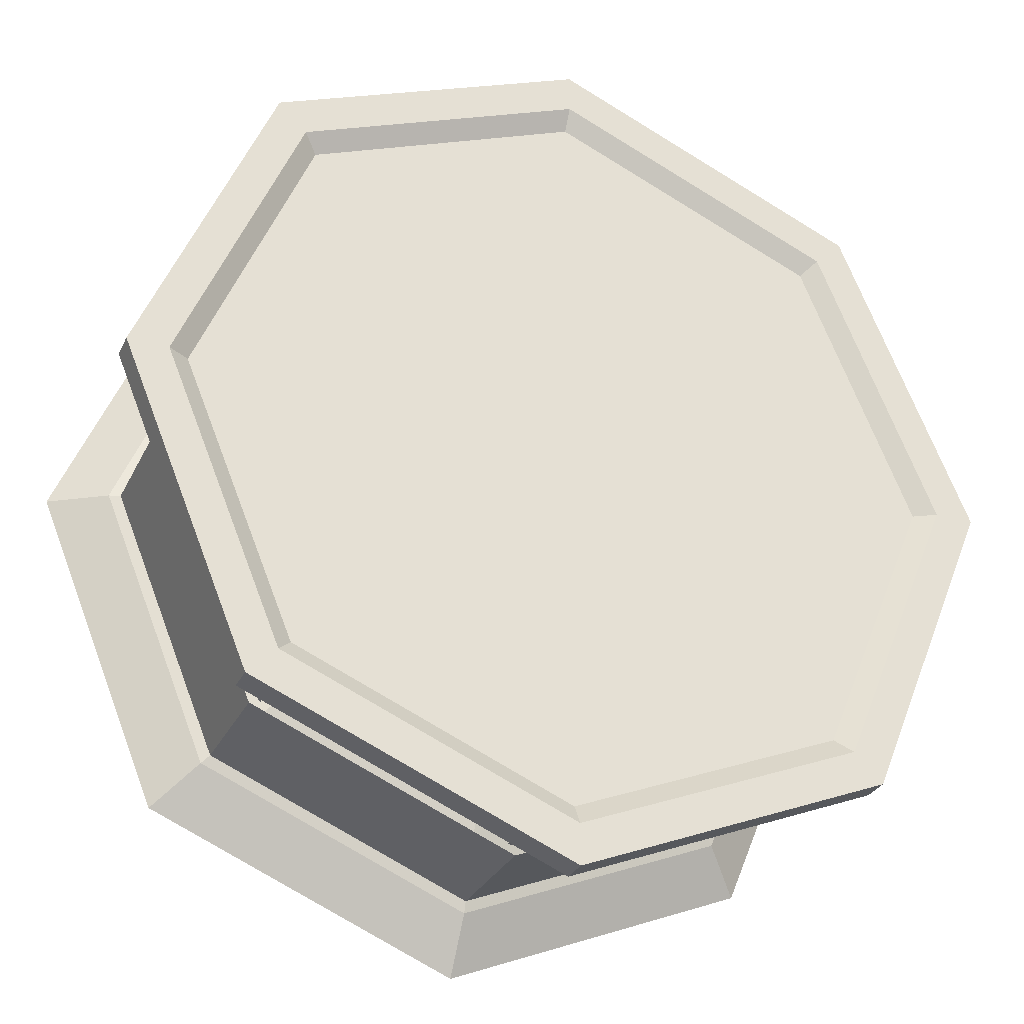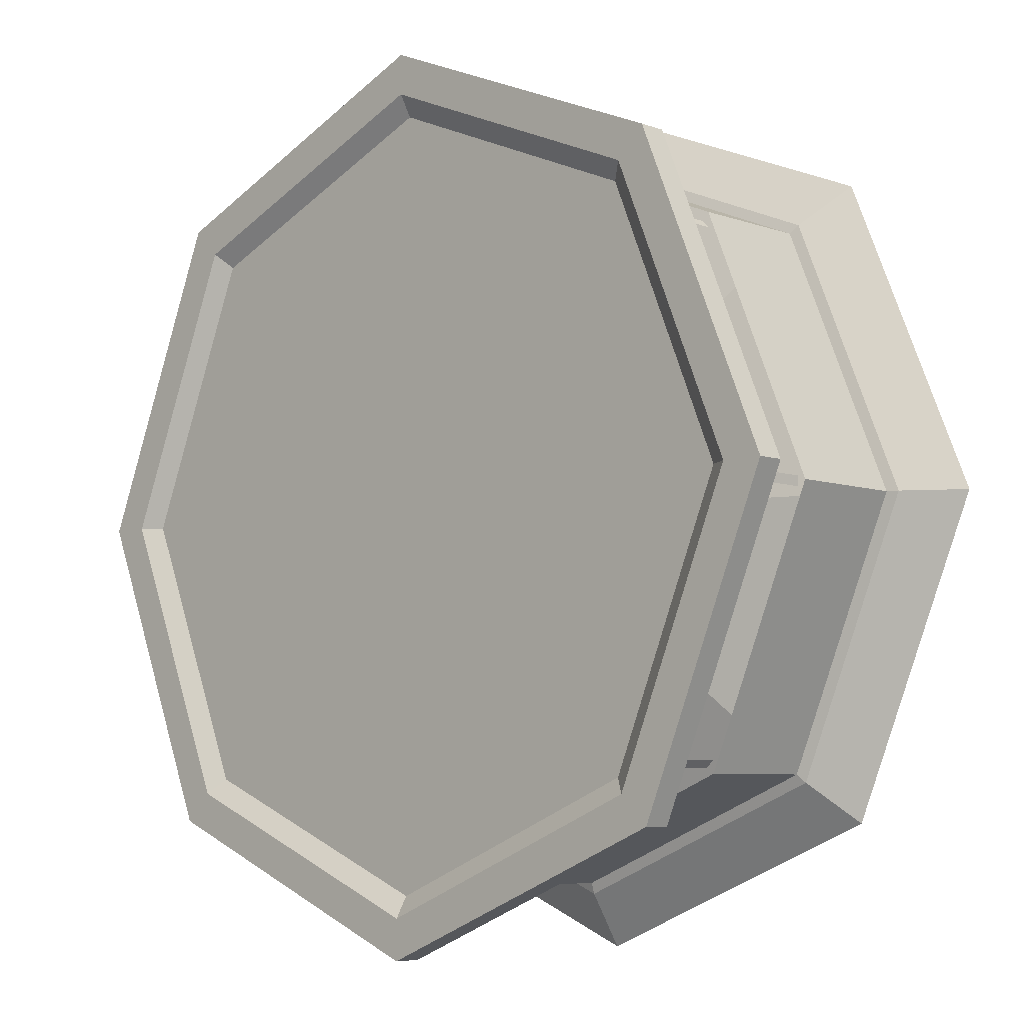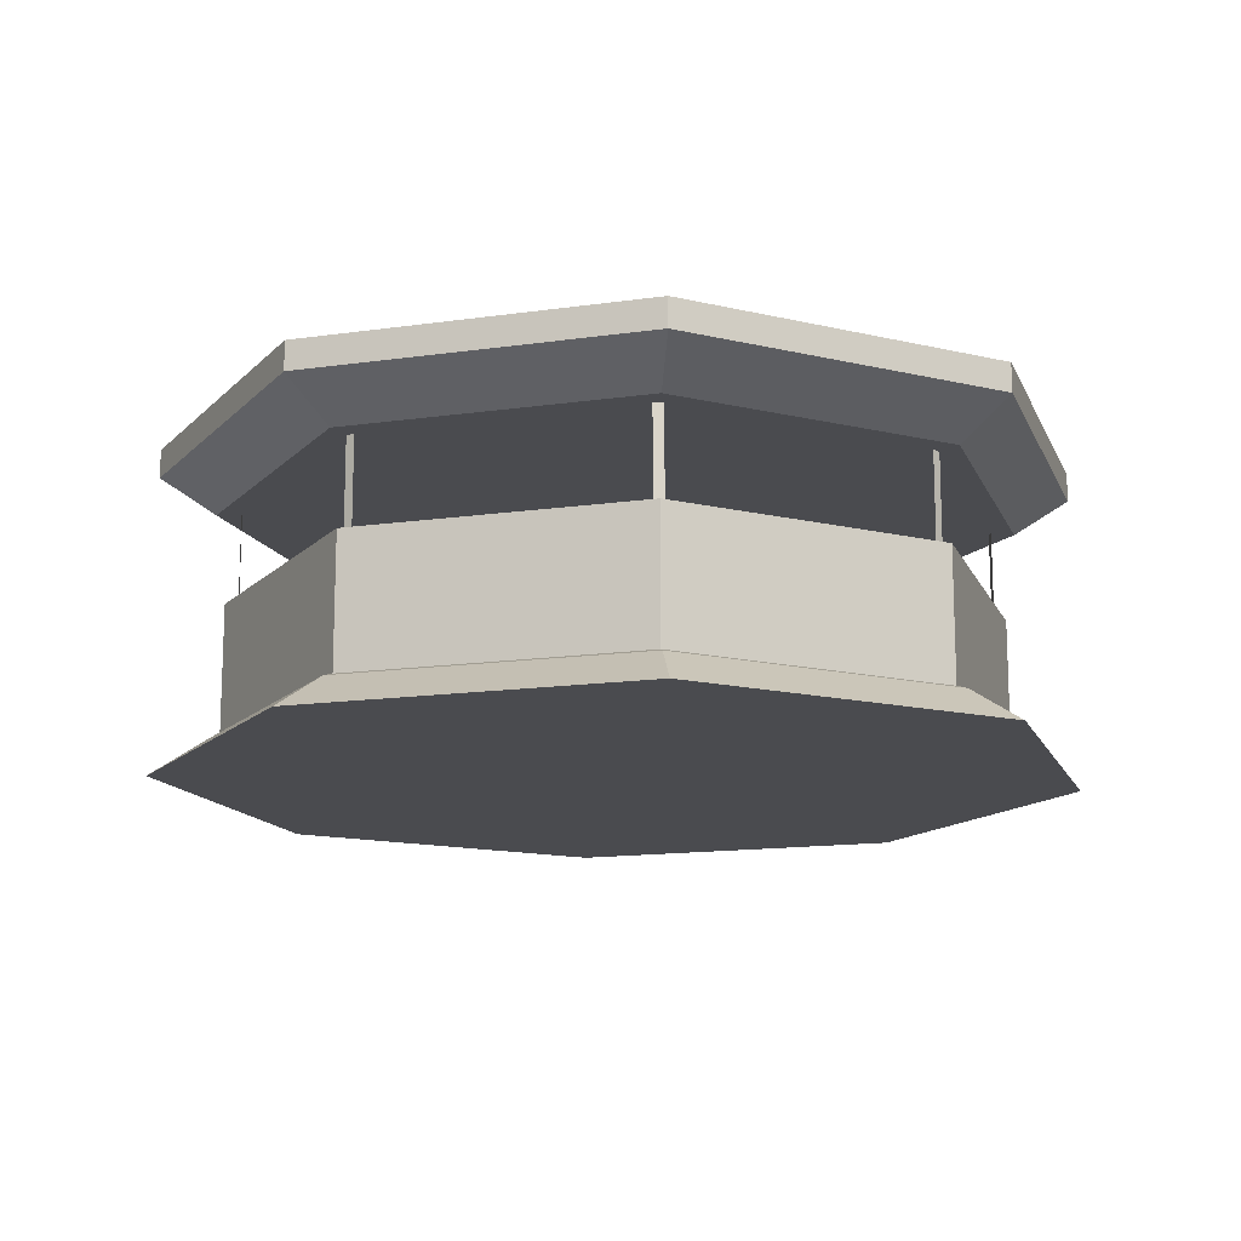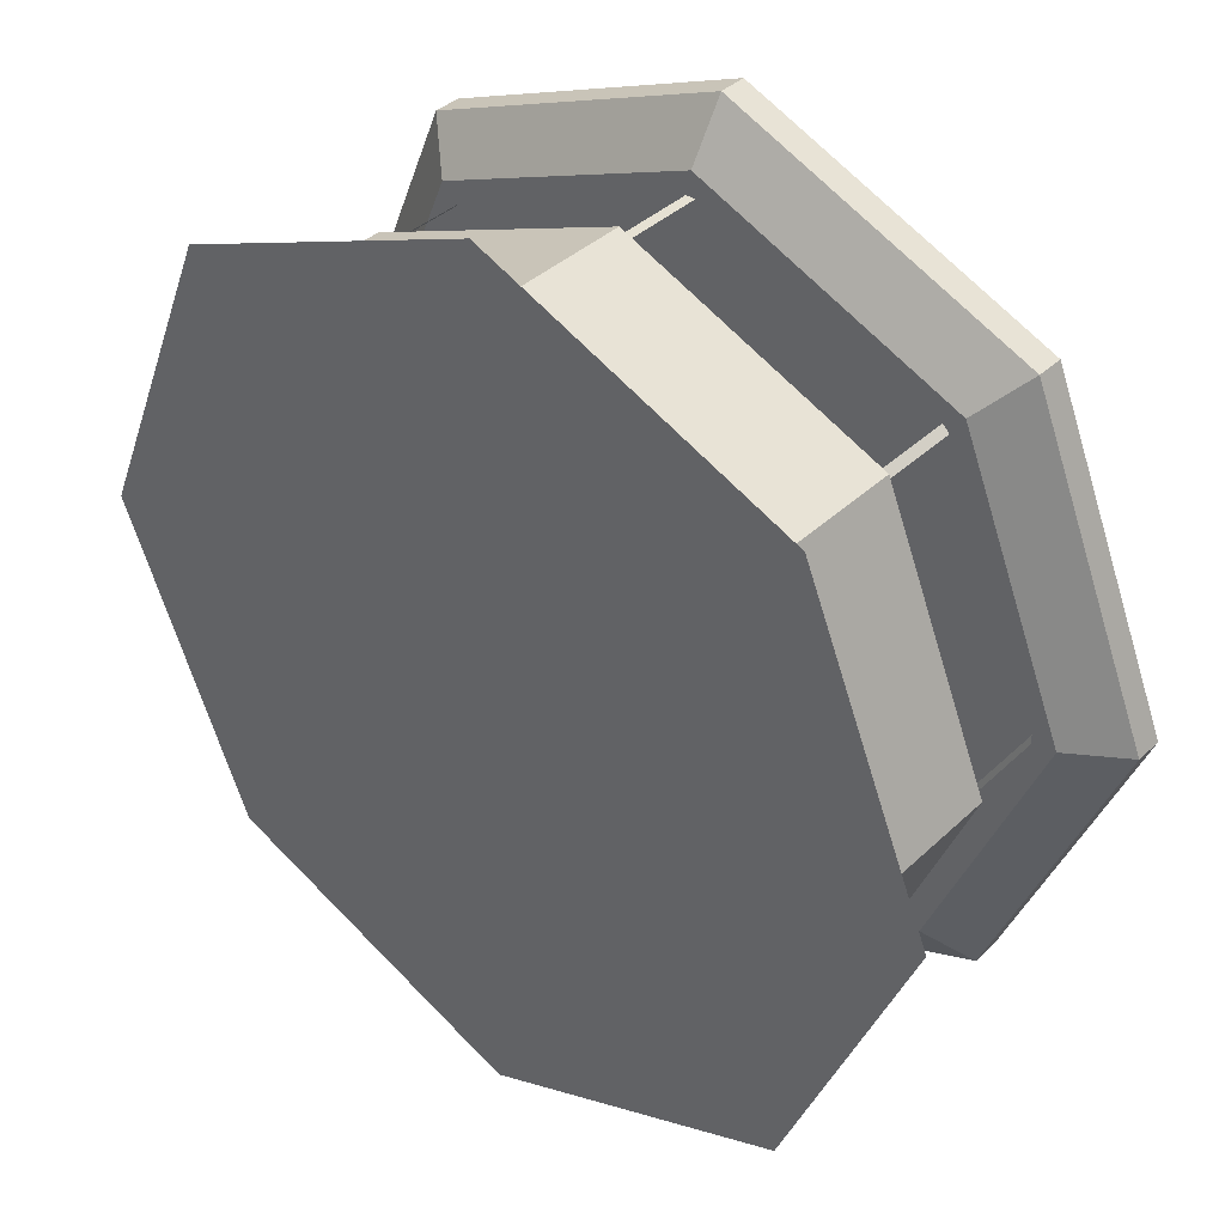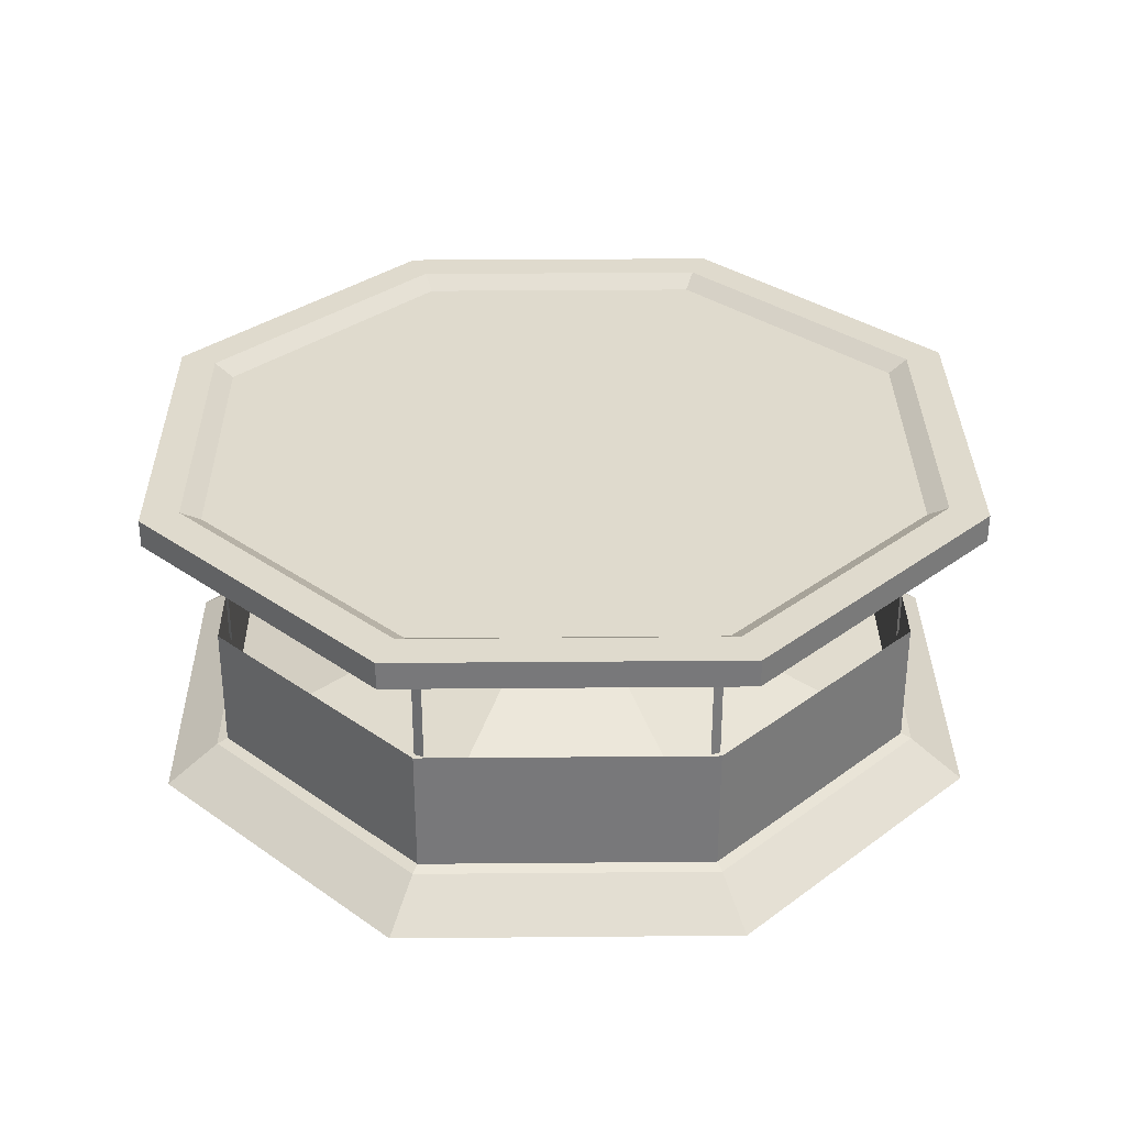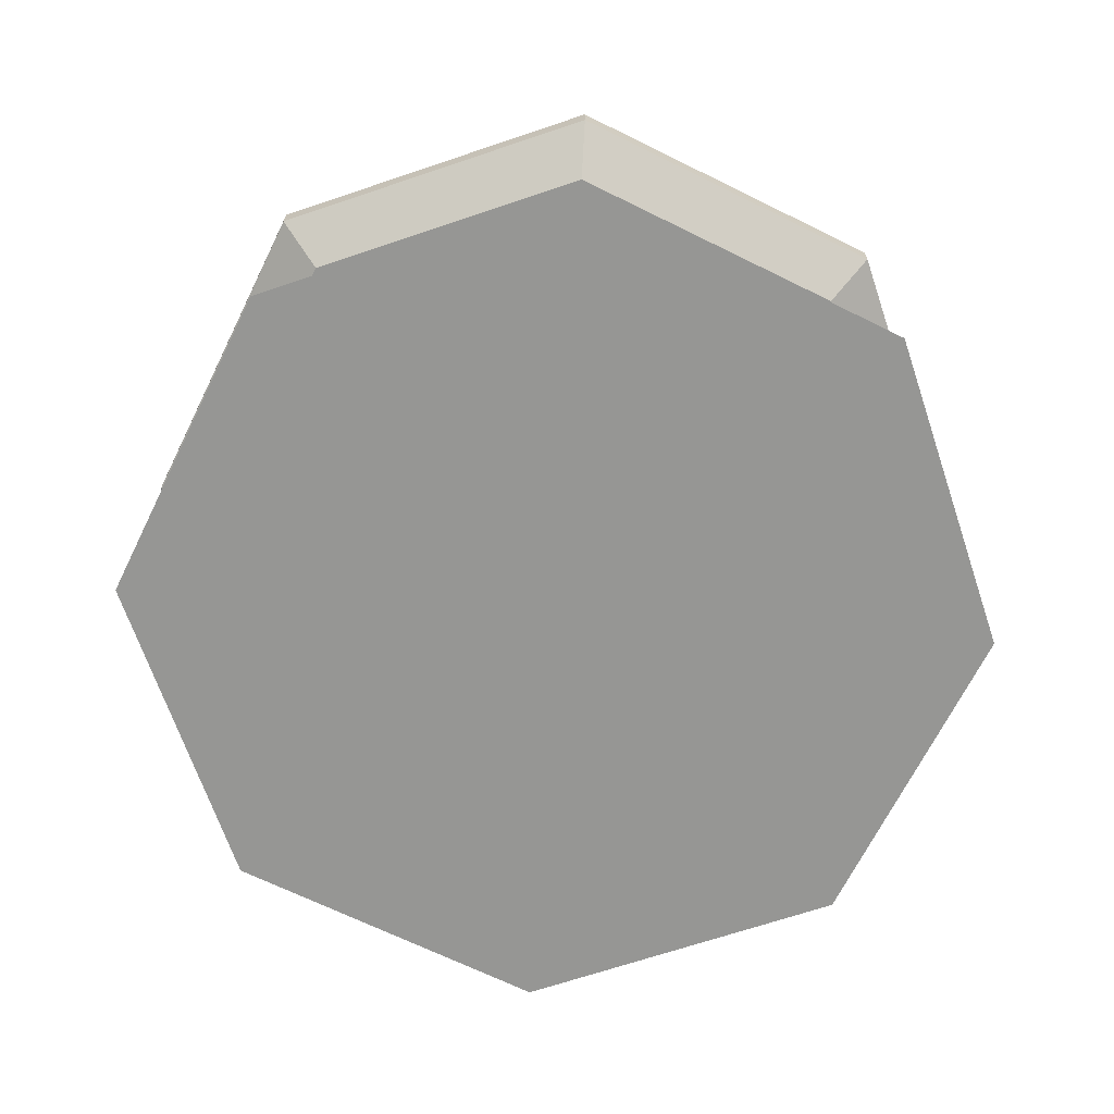
<metadata>
{"format":"obj","ext":"obj","renderer":"f3d","projection":"perspective","resolution":1024,"background":"white","views":[{"elev":-30.1,"azim":157.7,"up":"+Z"},{"elev":-6.5,"azim":-136.3,"up":"+Z"},{"elev":-14.3,"azim":-95.0,"up":"+Y"},{"elev":38.6,"azim":40.6,"up":"+Z"},{"elev":32.6,"azim":-158.2,"up":"+Y"},{"elev":-67.7,"azim":41.2,"up":"+Y"}]}
</metadata>
<code>
o Cube
v -12.55 -1.374 12.55
v -12.55 11.37 12.55
v -12.55 -1.374 -12.55
v -12.55 11.37 -12.55
v 12.55 -1.374 12.55
v 12.55 11.37 12.55
v 12.55 -1.374 -12.55
v 12.55 11.37 -12.55
v -17.75 -1.374 -1e-06
v -17.75 11.37 1e-06
v 17.75 -1.374 1e-06
v 17.75 11.37 -1e-06
v 1e-06 -1.374 -17.75
v -1e-06 11.37 -17.75
v -1e-06 -1.374 17.75
v 1e-06 11.37 17.75
v -15.31 10.87 1e-06
v 0 -1.374 -0
v -12.55 10.25 12.55
v -12.55 10.25 -12.55
v 12.55 10.25 -12.55
v 12.55 10.25 12.55
v 17.75 10.25 -0
v -17.75 10.25 -0
v 0 10.25 17.75
v 0 10.25 -17.75
v -10.99 8.809 -10.99
v -10.99 0.06332 -10.99
v 10.99 8.809 -10.99
v 10.99 0.06332 -10.99
v 10.99 8.809 10.99
v 10.99 0.06332 10.99
v 15.54 8.809 0
v 15.54 0.06332 0
v -15.54 8.809 -0
v -15.54 0.06332 -0
v -0 8.809 15.54
v -0 0.06332 15.54
v 0 8.809 -15.54
v 0 0.06332 -15.54
v -10.99 0.06332 10.99
v -10.99 8.809 10.99
v -16.14 11.37 1e-06
v -11.41 11.37 -11.41
v -1e-06 11.37 -16.14
v 11.41 11.37 -11.41
v 16.14 11.37 -1e-06
v 11.41 11.37 11.41
v 1e-06 11.37 16.14
v -11.41 11.37 11.41
v -10.82 10.87 -10.82
v -1e-06 10.87 -15.31
v 10.82 10.87 -10.82
v 15.31 10.87 -1e-06
v 10.82 10.87 10.82
v 1e-06 10.87 15.31
v -10.82 10.87 10.82
v 0 10.87 -0
v 0 8.809 0
v 0 5.162 -0
v -10.67 -0.05631 -10.67
v 10.67 -0.05631 -10.67
v 10.67 -0.05631 10.67
v 15.09 -0.05631 0
v -15.09 -0.05631 -0
v -0 -0.05631 15.09
v 0 -0.05631 -15.09
v -10.67 -0.05631 10.67
v -10.67 5.312 -10.67
v 10.67 5.312 -10.67
v 10.67 5.312 10.67
v 15.09 5.312 0
v -15.09 5.312 -0
v -0 5.312 15.09
v 0 5.312 -15.09
v -10.67 5.312 10.67
v -10.48 -0.05631 -10.48
v 10.48 -0.05631 -10.48
v 10.48 -0.05631 10.48
v 14.83 -0.05631 0
v -14.83 -0.05631 -0
v -0 -0.05631 14.83
v 0 -0.05631 -14.83
v -10.48 -0.05631 10.48
v -10.44 5.064 -10.16
v -10.16 5.064 -10.44
v 10.16 5.064 -10.44
v 10.44 5.064 -10.16
v 10.44 5.064 10.16
v 10.16 5.064 10.44
v 14.57 5.064 -0.1993
v 14.57 5.064 0.1993
v -14.57 5.064 0.1993
v -14.57 5.064 -0.1993
v 0.1993 5.064 14.57
v -0.1993 5.064 14.57
v -0.1993 5.064 -14.57
v 0.1993 5.064 -14.57
v -10.16 5.064 10.44
v -10.44 5.064 10.16
v -10.16 9.175 -10.44
v -10.44 9.175 -10.16
v 10.44 9.175 -10.16
v 10.16 9.175 -10.44
v 10.16 9.175 10.44
v 10.44 9.175 10.16
v 14.57 9.175 0.1993
v 14.57 9.175 -0.1993
v -14.57 9.175 -0.1993
v -14.57 9.175 0.1993
v -0.1993 9.175 14.57
v 0.1993 9.175 14.57
v 0.1993 9.175 -14.57
v -0.1993 9.175 -14.57
v -10.44 9.175 10.16
v -10.16 9.175 10.44
f 24 10 4 20
f 26 14 8 21
f 23 12 6 22
f 25 16 2 19
f 18 11 5 15
f 12 8 46 47
f 6 12 47 48
f 13 7 11 18
f 21 8 12 23
f 19 2 10 24
f 3 13 18 9
f 14 4 44 45
f 16 6 48 49
f 9 18 15 1
f 22 6 16 25
f 20 4 14 26
f 27 20 26 39
f 31 22 25 37
f 42 19 24 35
f 29 21 23 33
f 37 25 19 42
f 33 23 22 31
f 39 26 21 29
f 35 24 20 27
f 9 36 28 3
f 13 40 30 7
f 11 34 32 5
f 15 38 41 1
f 7 30 34 11
f 1 41 36 9
f 5 32 38 15
f 3 28 40 13
f 46 45 52 53
f 50 49 56 57
f 47 46 53 54
f 45 44 51 52
f 10 2 50 43
f 4 10 43 44
f 2 16 49 50
f 8 14 45 46
f 58 17 57 56
f 52 51 17 58
f 53 52 58 54
f 54 58 56 55
f 49 48 55 56
f 43 50 57 17
f 48 47 54 55
f 44 43 17 51
f 42 35 59
f 29 33 59
f 37 42 59
f 33 31 59
f 39 29 59
f 35 27 59
f 27 39 59
f 31 37 59
f 36 41 60
f 34 30 60
f 41 38 60
f 32 34 60
f 30 40 60
f 28 36 60
f 40 28 60
f 38 32 60
f 62 67 75 70
f 66 63 71 74
f 64 62 70 72
f 63 64 72 71
f 61 65 73 69
f 67 61 69 75
f 65 68 76 73
f 68 66 74 76
f 91 108 107 92
f 105 90 89 106
f 93 110 109 94
f 101 86 85 102
f 113 98 97 114
f 99 116 115 100
f 95 112 111 96
f 103 88 87 104
l 81 77
l 83 78
l 80 79
l 82 84
l 78 80
l 84 81
l 79 82
l 77 83

</code>
